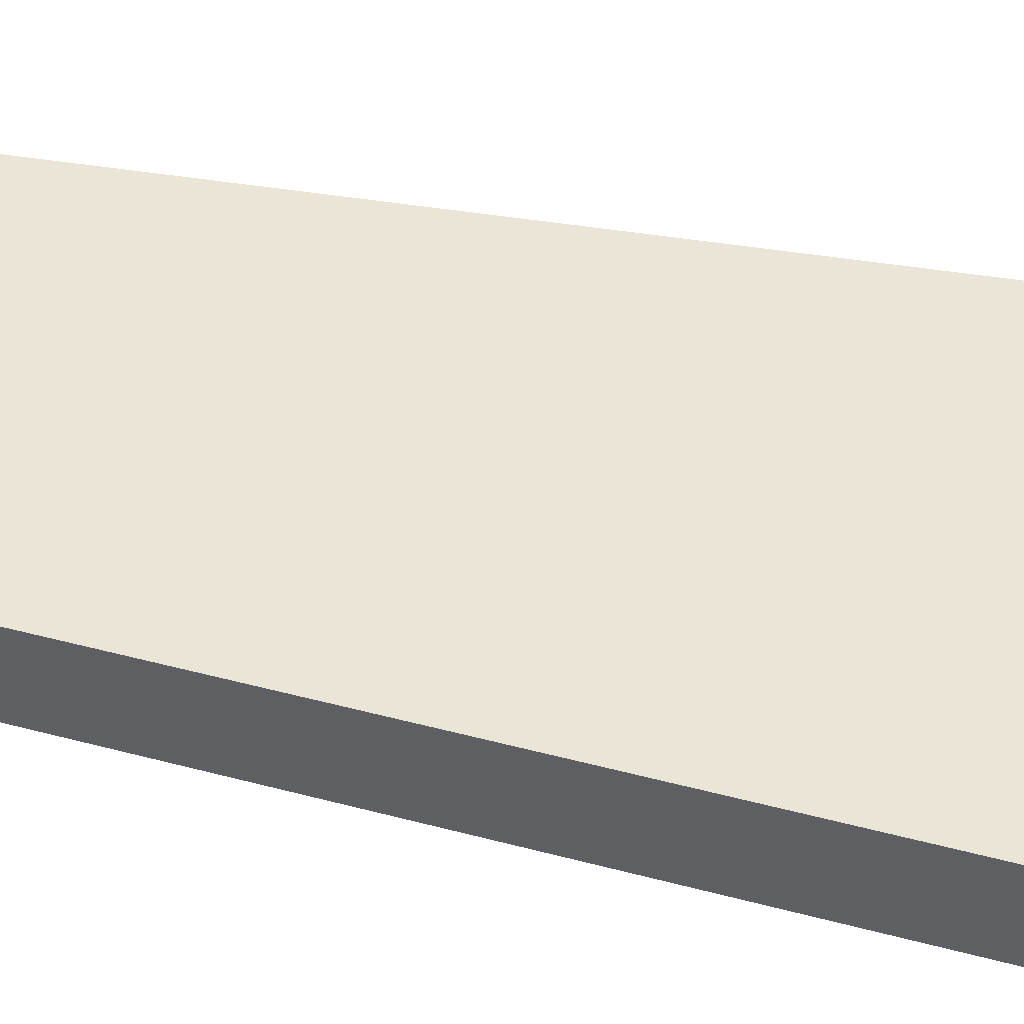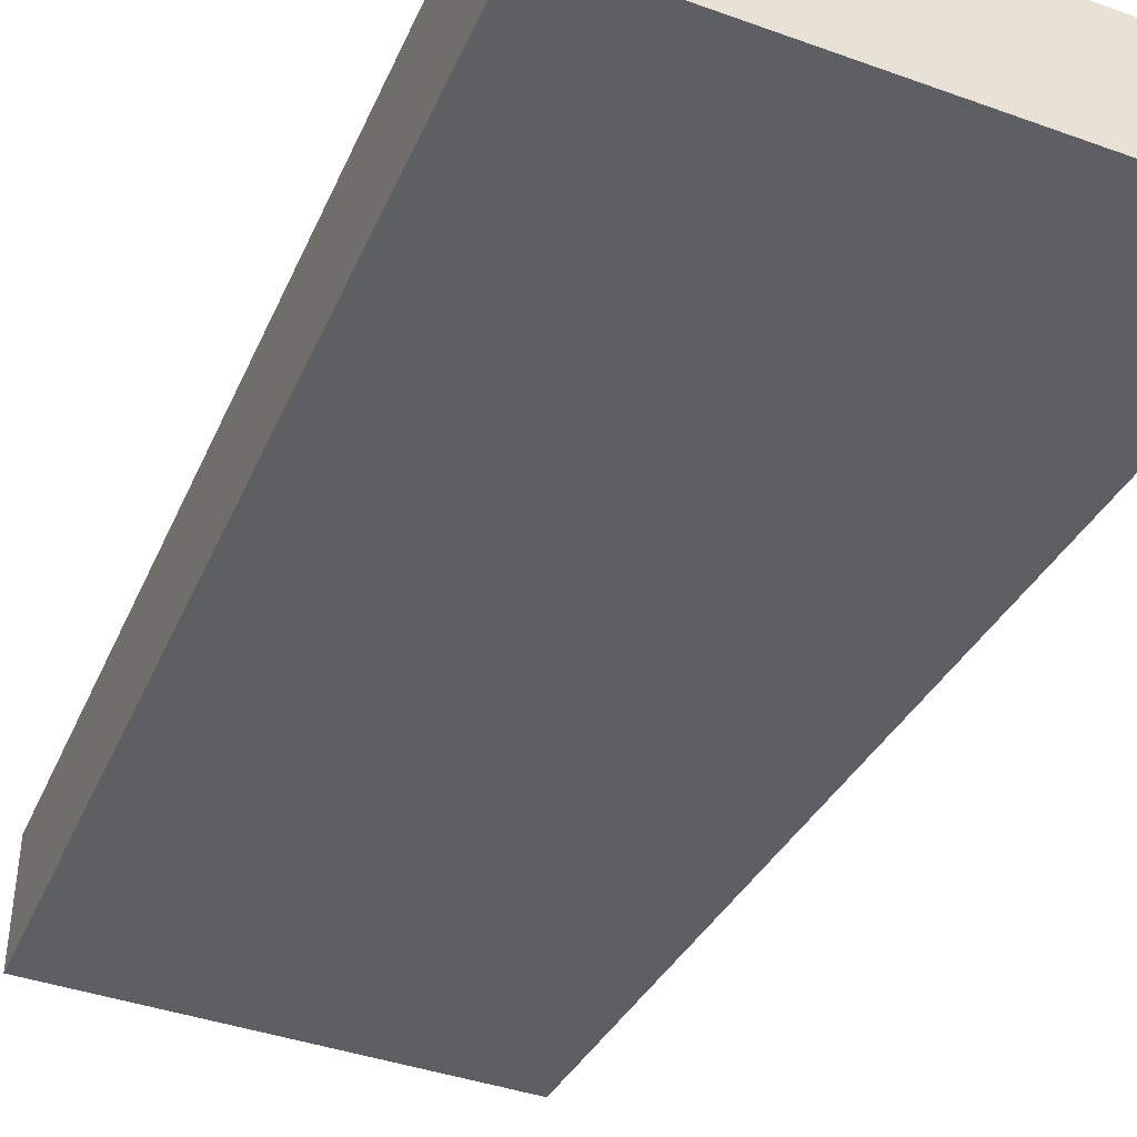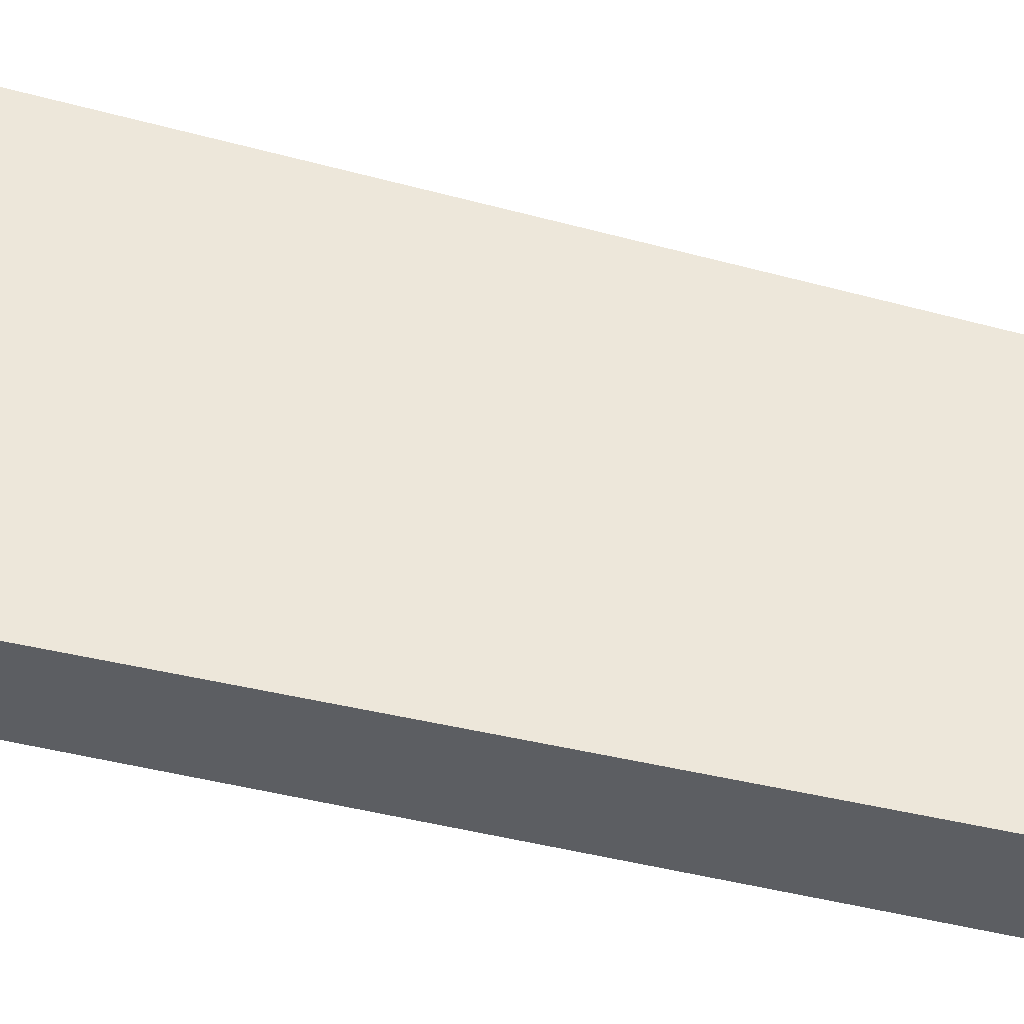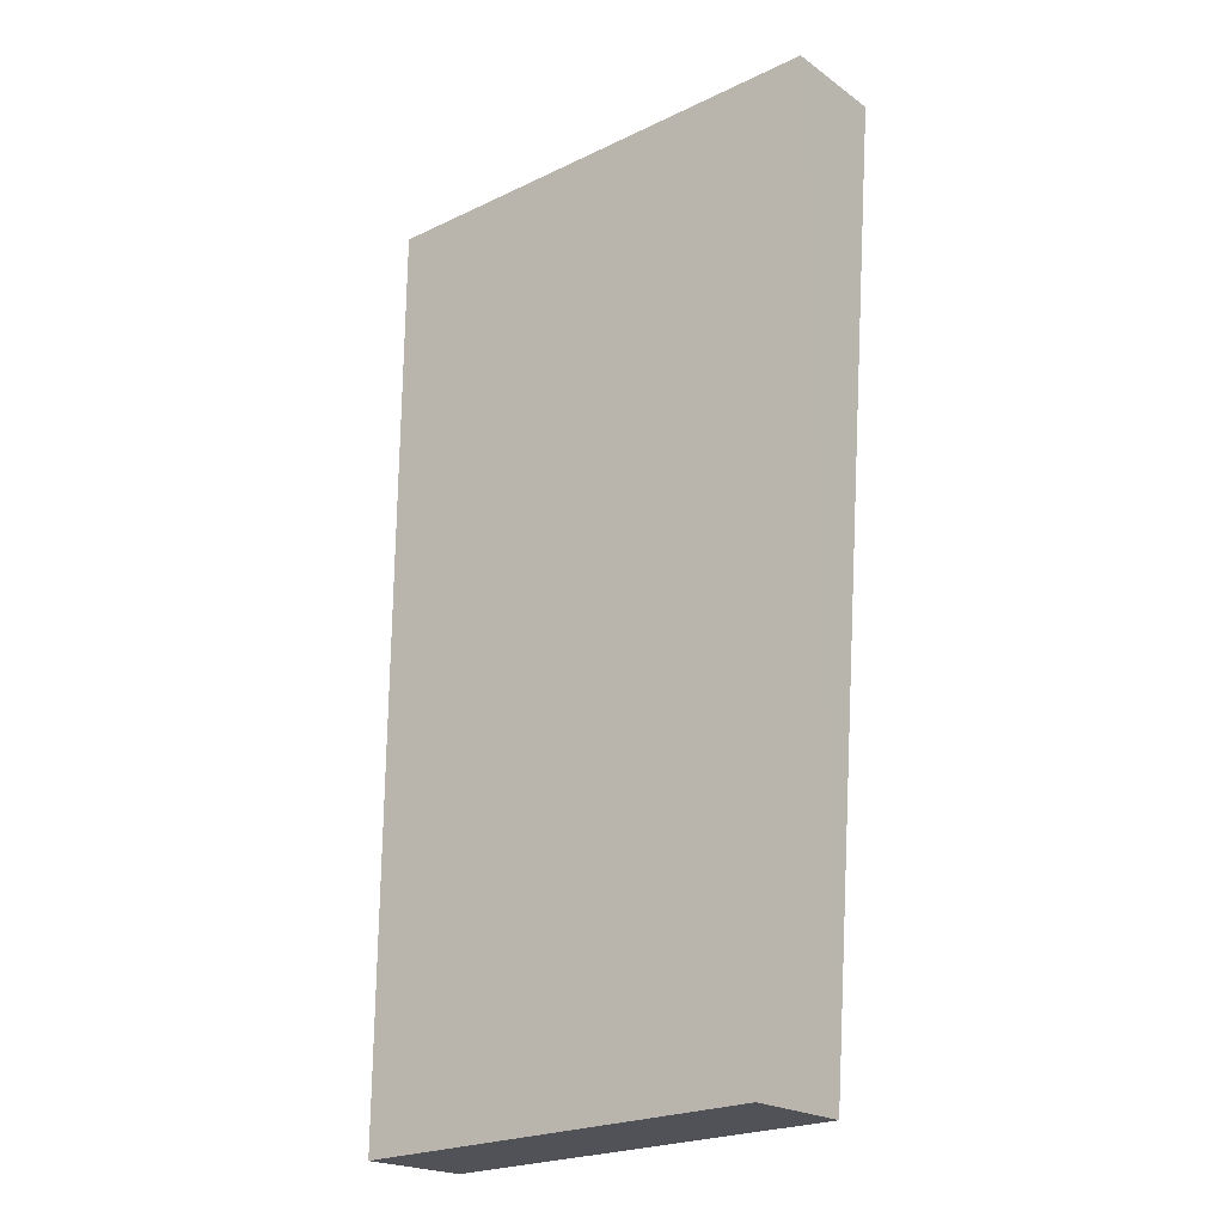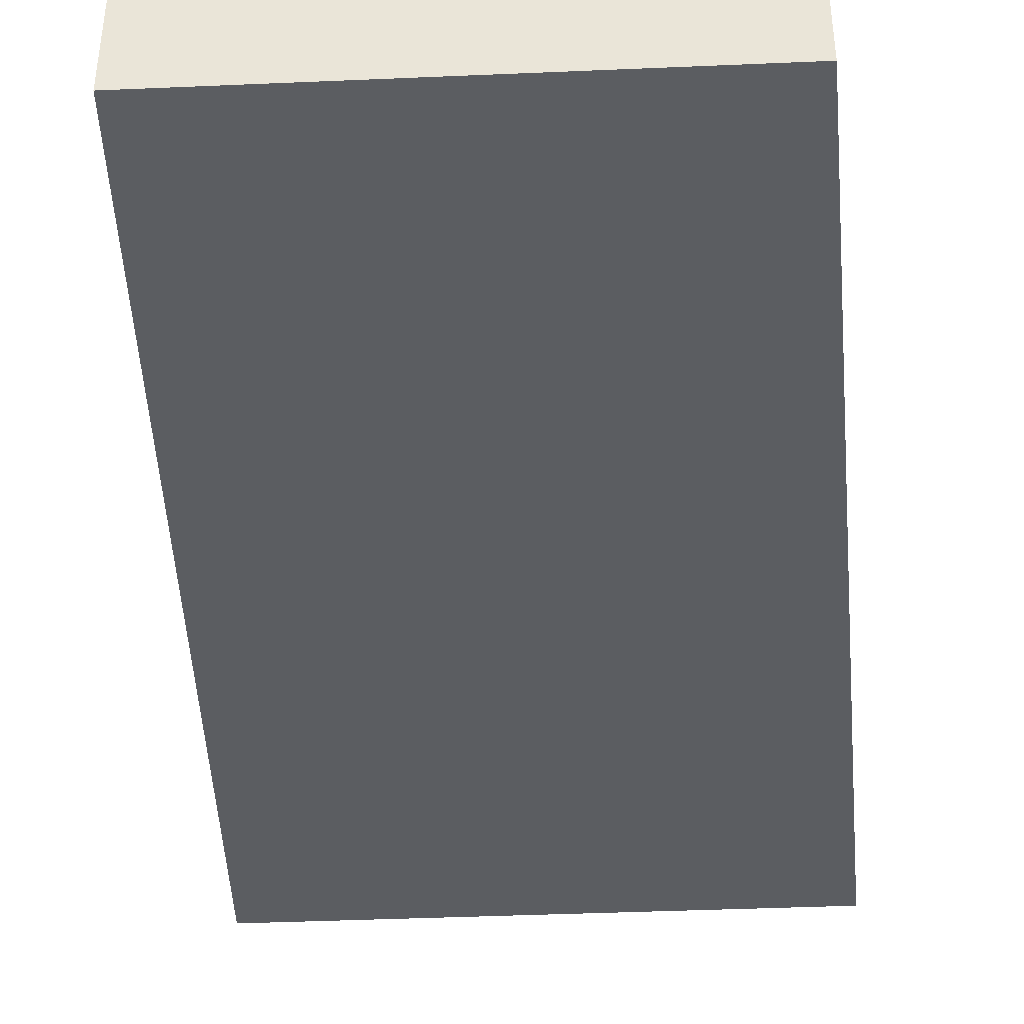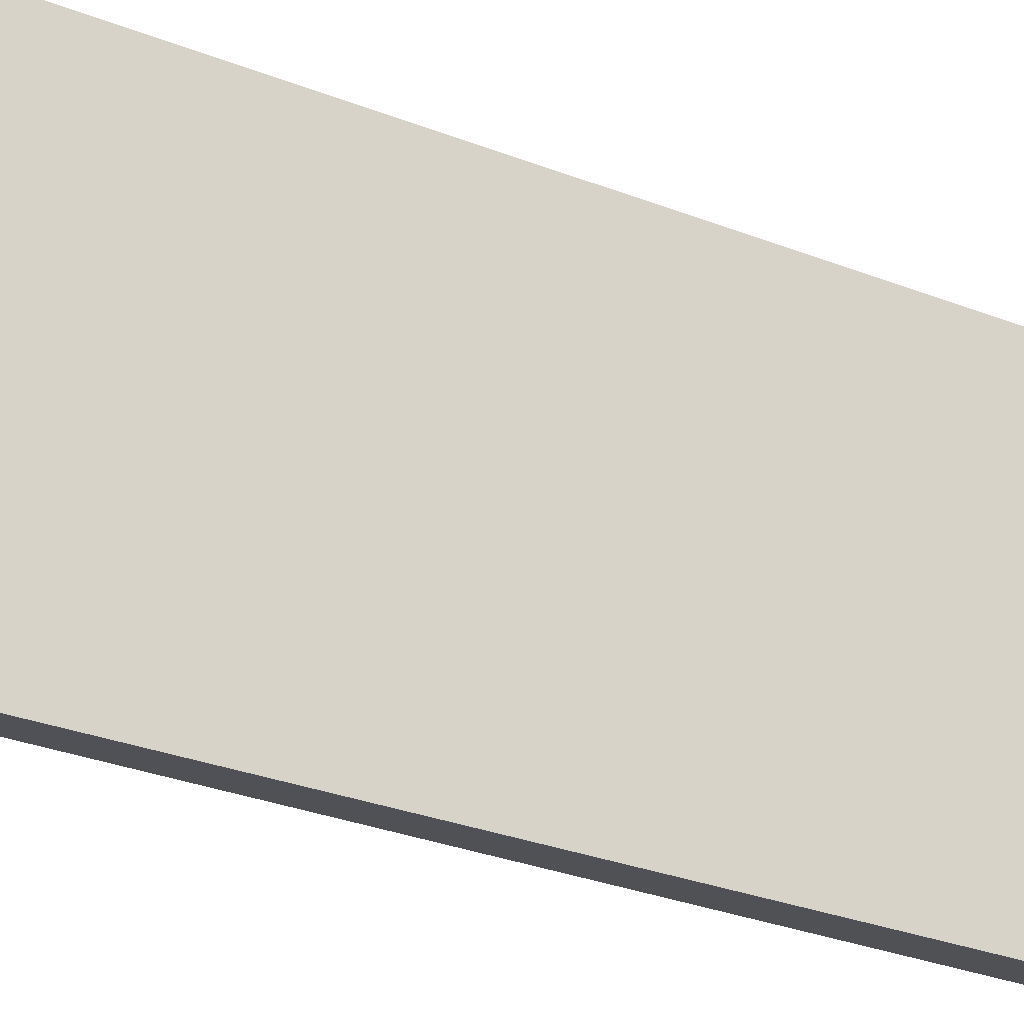
<metadata>
{"format":"obj","ext":"obj","renderer":"f3d","projection":"perspective","resolution":1024,"background":"white","views":[{"elev":50.9,"azim":105.0,"up":"+Z"},{"elev":-38.0,"azim":155.2,"up":"+Z"},{"elev":50.0,"azim":-76.2,"up":"+Z"},{"elev":-22.9,"azim":-140.6,"up":"+Y"},{"elev":-38.9,"azim":3.2,"up":"+Z"},{"elev":76.3,"azim":-74.1,"up":"+Z"}]}
</metadata>
<code>
v 0.03542 0.2809 0.04679
v 0.03562 0.2804 0.0272
v 0.04323 0.447 0.03562
v -0.04297 0.4474 0.05461
v -0.03563 0.2803 0.02719
v 0.04296 0.4475 0.05461
v -0.03544 0.2808 0.04678
v -0.04324 0.4469 0.03562
f 1 2 3
f 5 2 1
f 6 1 3
f 6 3 4
f 6 4 1
f 7 5 1
f 7 1 4
f 8 4 3
f 8 3 2
f 8 2 5
f 8 7 4
f 8 5 7

</code>
